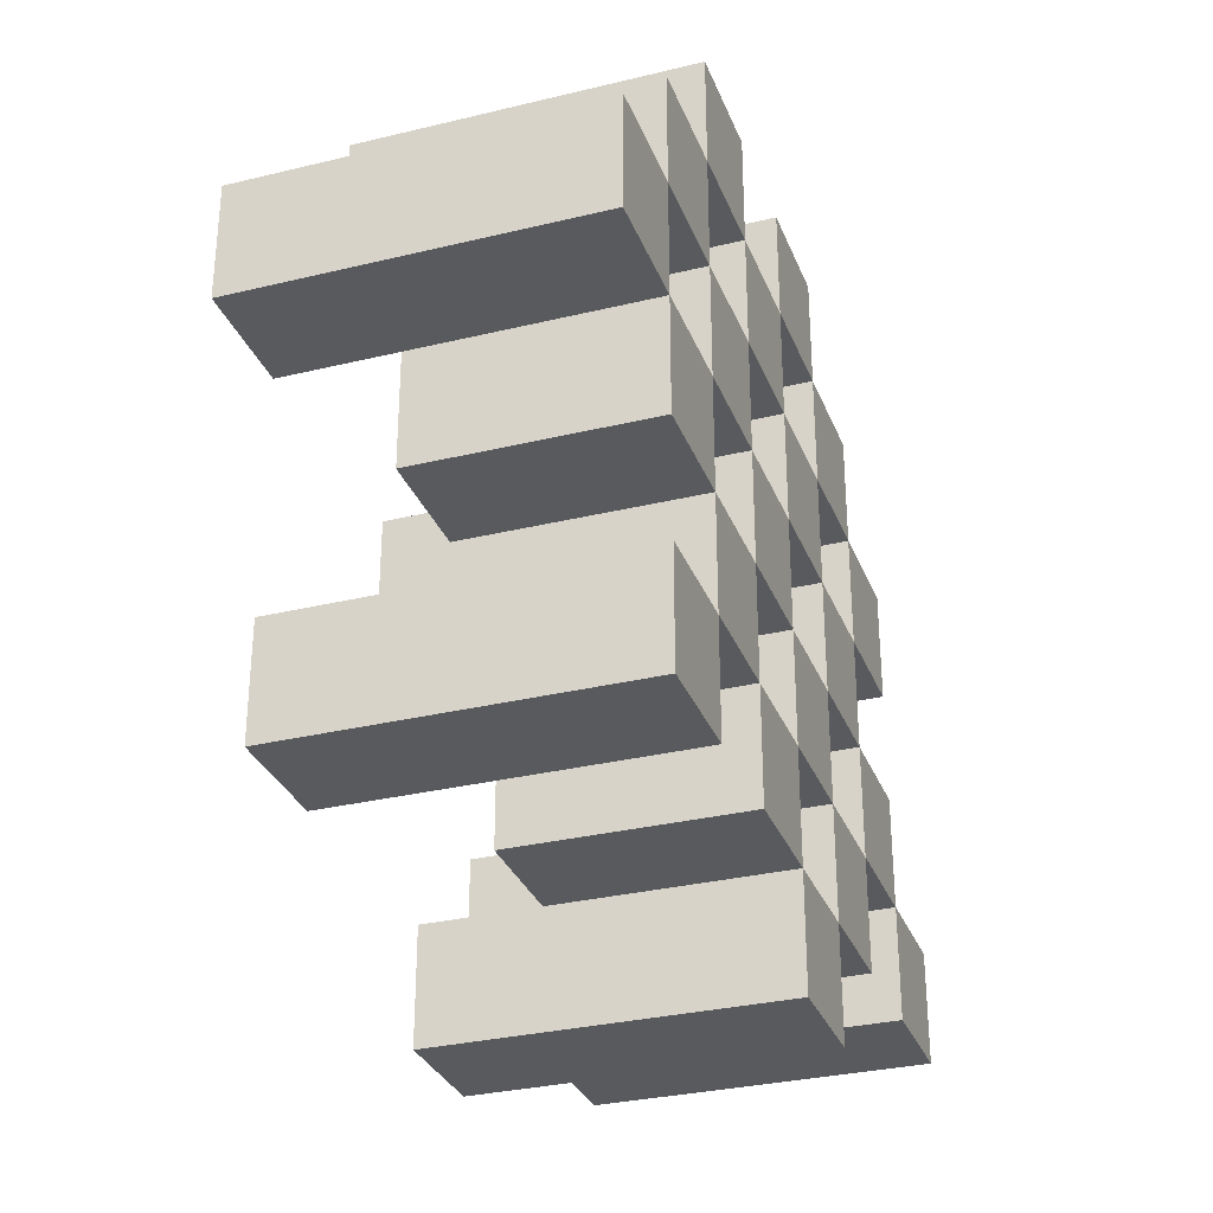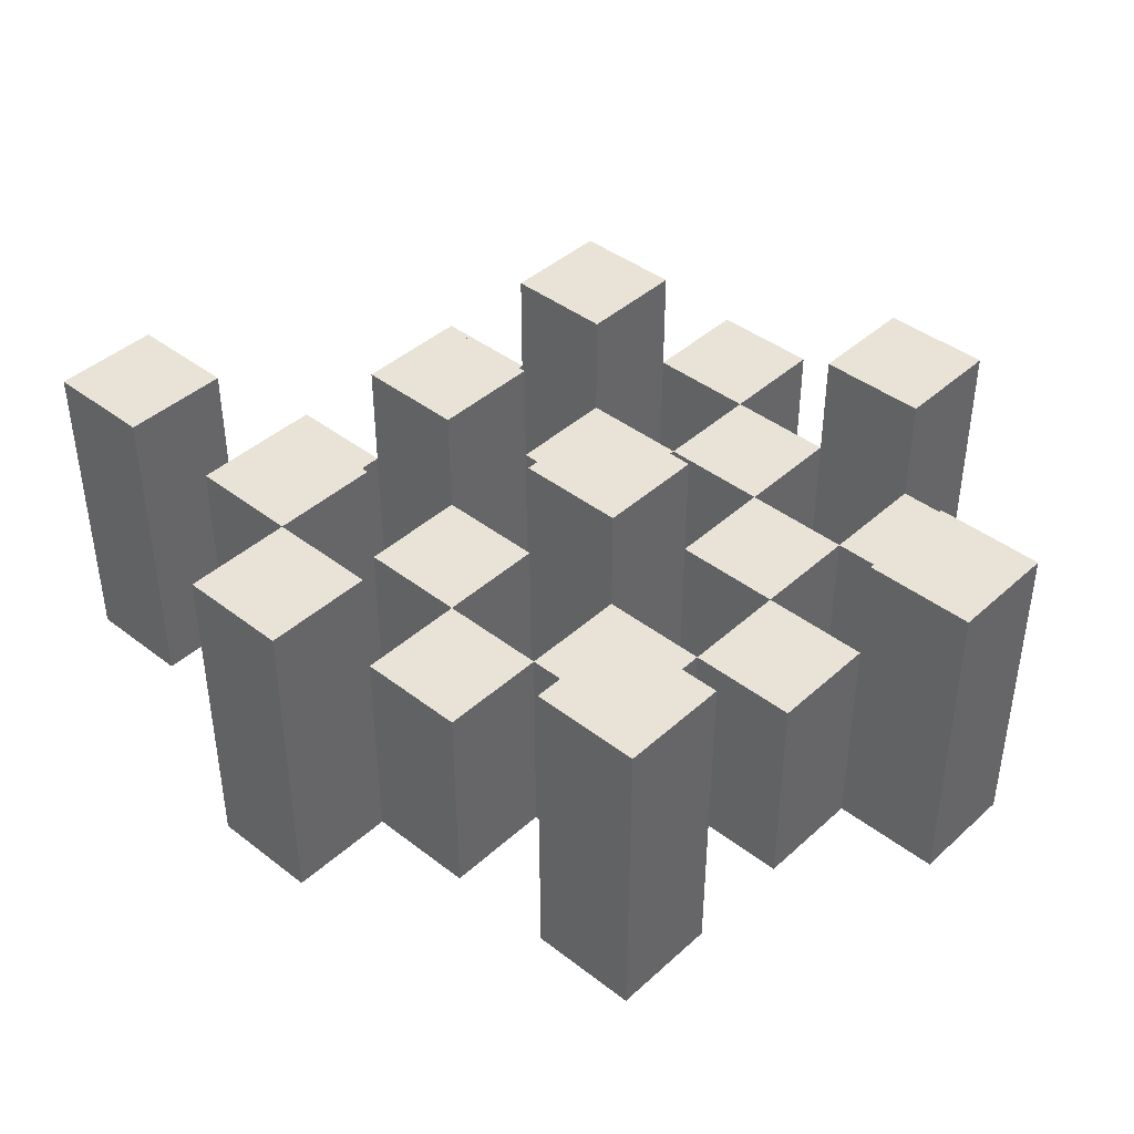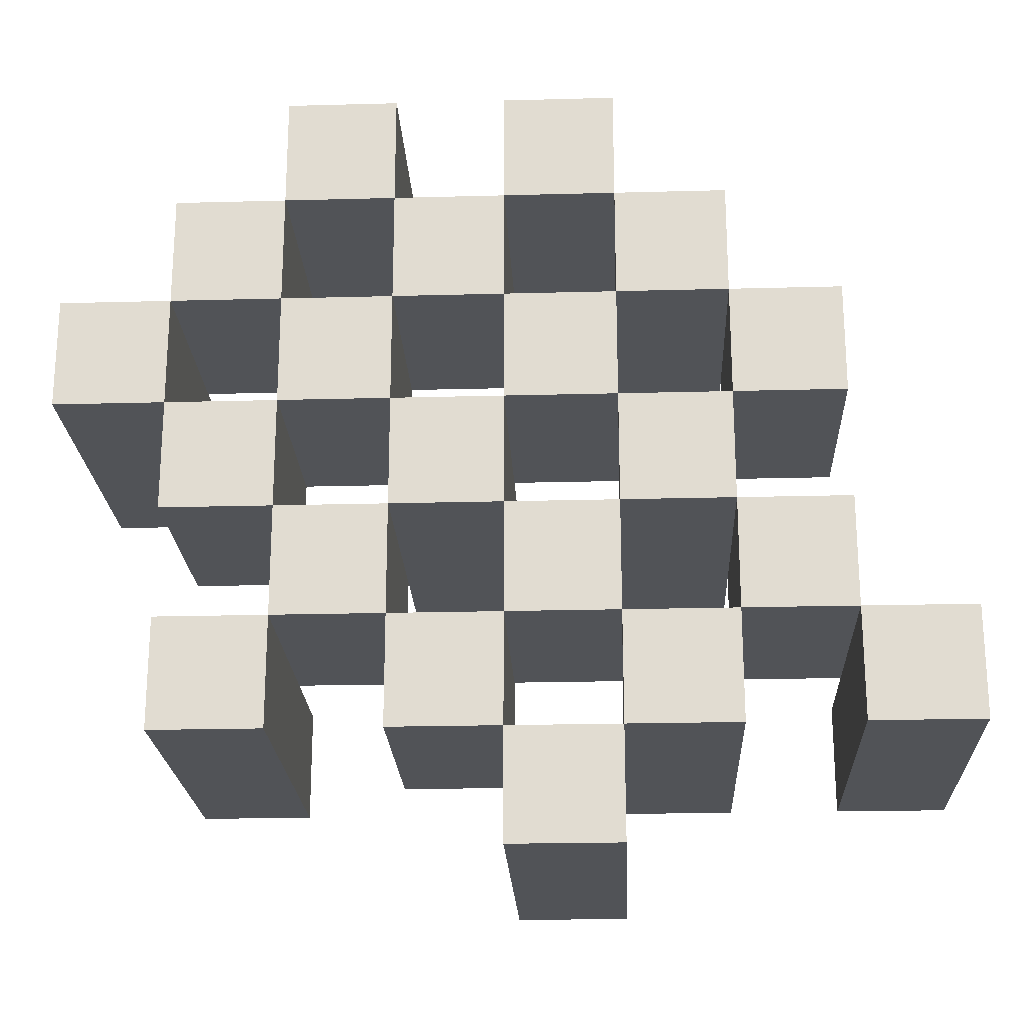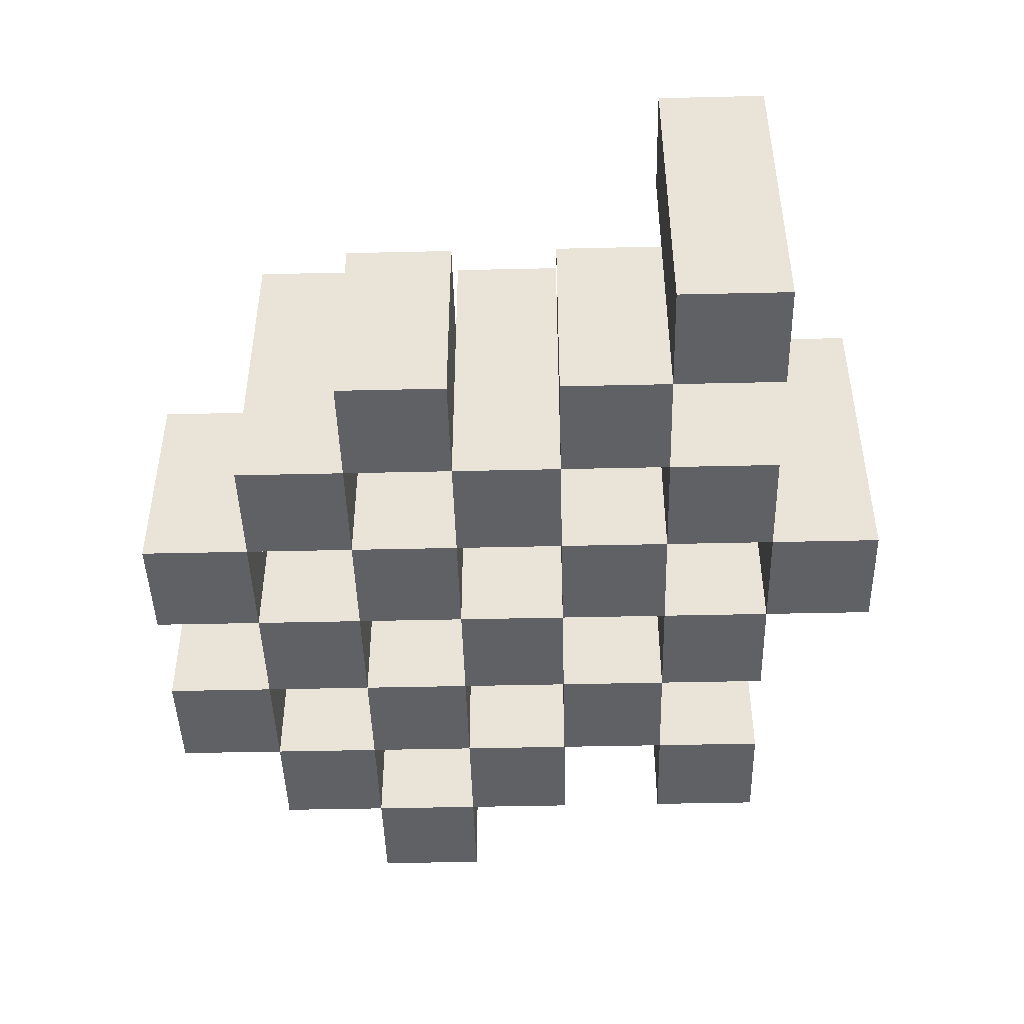
<metadata>
{"format":"obj","ext":"obj","renderer":"f3d","projection":"perspective","resolution":1024,"background":"white","views":[{"elev":-31.1,"azim":-70.9,"up":"+Z"},{"elev":41.9,"azim":-137.2,"up":"+Y"},{"elev":-21.8,"azim":2.7,"up":"+Z"},{"elev":-45.7,"azim":91.5,"up":"+Y"}]}
</metadata>
<code>
o
v -24.6 0.9 27.4
v -24.6 0.9 27.3
v -24.6 1.2 27.4
v -24.6 1.2 27.3
v -24.5 0.9 27.5
v -24.5 0.9 27.4
v -24.5 0.9 27.3
v -24.5 0.9 27.2
v -24.5 0.9 27.1
v -24.5 0.9 27
v -24.5 1.1 27.5
v -24.5 1.1 27.4
v -24.5 1.1 27.3
v -24.5 1.1 27.2
v -24.5 1.2 27.1
v -24.5 1.2 27
v -24.4 0.9 27.6
v -24.4 0.9 27.5
v -24.4 0.9 27.4
v -24.4 0.9 27.3
v -24.4 0.9 27.2
v -24.4 0.9 27.1
v -24.4 1.1 27.5
v -24.4 1.1 27.4
v -24.4 1.1 27.3
v -24.4 1.1 27.2
v -24.4 1.1 27.1
v -24.4 1.2 27.6
v -24.4 1.2 27.5
v -24.3 0.9 27.5
v -24.3 0.9 27.4
v -24.3 0.9 27.3
v -24.3 0.9 27.2
v -24.3 0.9 27.1
v -24.3 0.9 27
v -24.3 1.1 27.5
v -24.3 1.1 27.4
v -24.3 1.1 27.3
v -24.3 1.1 27.2
v -24.3 1.1 27.1
v -24.3 1.1 27
v -24.3 1.2 27.3
v -24.3 1.2 27.2
v -24.2 0.9 27.6
v -24.2 0.9 27.5
v -24.2 0.9 27.4
v -24.2 0.9 27.3
v -24.2 0.9 27.2
v -24.2 0.9 27.1
v -24.2 0.9 27
v -24.2 0.9 26.9
v -24.2 1.1 27.6
v -24.2 1.1 27.5
v -24.2 1.1 27.4
v -24.2 1.1 27.3
v -24.2 1.1 27.2
v -24.2 1.1 27.1
v -24.2 1.1 27
v -24.2 1.2 27
v -24.2 1.2 26.9
v -24.1 0.9 27.5
v -24.1 0.9 27.4
v -24.1 0.9 27.3
v -24.1 0.9 27.2
v -24.1 0.9 27.1
v -24.1 0.9 27
v -24.1 1.1 27.5
v -24.1 1.1 27.4
v -24.1 1.1 27.3
v -24.1 1.1 27.2
v -24.1 1.1 27.1
v -24.1 1.2 27.5
v -24.1 1.2 27.4
v -24.1 1.2 27.3
v -24.1 1.2 27.2
v -24.1 1.2 27.1
v -24.1 1.2 27
v -24 0.9 27.4
v -24 0.9 27.3
v -24 0.9 27.2
v -24 0.9 27.1
v -24 1.1 27.4
v -24 1.1 27.3
v -24 1.1 27.2
v -24 1.1 27.1
v -23.9 0.9 27.1
v -23.9 0.9 27
v -23.9 1.1 27.1
v -23.9 1.2 27.1
v -23.9 1.2 27
v -24.5 0.9 27.4
v -24.5 0.9 27.3
v -24.5 1.1 27.4
v -24.5 1.1 27.3
v -24.5 1.2 27.4
v -24.5 1.2 27.3
v -24.4 0.9 27.5
v -24.4 0.9 27.4
v -24.4 0.9 27.3
v -24.4 0.9 27.2
v -24.4 0.9 27.1
v -24.4 0.9 27
v -24.4 1.1 27.5
v -24.4 1.1 27.4
v -24.4 1.1 27.3
v -24.4 1.1 27.2
v -24.4 1.1 27.1
v -24.4 1.2 27.1
v -24.4 1.2 27
v -24.3 0.9 27.6
v -24.3 0.9 27.5
v -24.3 0.9 27.4
v -24.3 0.9 27.3
v -24.3 0.9 27.2
v -24.3 0.9 27.1
v -24.3 1.1 27.5
v -24.3 1.1 27.4
v -24.3 1.1 27.3
v -24.3 1.1 27.2
v -24.3 1.1 27.1
v -24.3 1.2 27.6
v -24.3 1.2 27.5
v -24.2 0.9 27.5
v -24.2 0.9 27.4
v -24.2 0.9 27.3
v -24.2 0.9 27.2
v -24.2 0.9 27.1
v -24.2 0.9 27
v -24.2 1.1 27.5
v -24.2 1.1 27.4
v -24.2 1.1 27.3
v -24.2 1.1 27.2
v -24.2 1.1 27.1
v -24.2 1.1 27
v -24.2 1.2 27.3
v -24.2 1.2 27.2
v -24.1 0.9 27.6
v -24.1 0.9 27.5
v -24.1 0.9 27.4
v -24.1 0.9 27.3
v -24.1 0.9 27.2
v -24.1 0.9 27.1
v -24.1 0.9 27
v -24.1 0.9 26.9
v -24.1 1.1 27.6
v -24.1 1.1 27.5
v -24.1 1.1 27.4
v -24.1 1.1 27.3
v -24.1 1.1 27.2
v -24.1 1.1 27.1
v -24.1 1.2 27
v -24.1 1.2 26.9
v -24 0.9 27.5
v -24 0.9 27.4
v -24 0.9 27.3
v -24 0.9 27.2
v -24 0.9 27.1
v -24 0.9 27
v -24 1.1 27.4
v -24 1.1 27.3
v -24 1.1 27.2
v -24 1.1 27.1
v -24 1.2 27.5
v -24 1.2 27.4
v -24 1.2 27.3
v -24 1.2 27.2
v -24 1.2 27.1
v -24 1.2 27
v -23.9 0.9 27.4
v -23.9 0.9 27.3
v -23.9 0.9 27.2
v -23.9 0.9 27.1
v -23.9 1.1 27.4
v -23.9 1.1 27.3
v -23.9 1.1 27.2
v -23.9 1.1 27.1
v -23.8 0.9 27.1
v -23.8 0.9 27
v -23.8 1.2 27.1
v -23.8 1.2 27
v -24.4 0.9 27.6
v -24.4 1.2 27.6
v -24.3 0.9 27.6
v -24.3 1.2 27.6
v -24.2 0.9 27.6
v -24.2 1.1 27.6
v -24.1 0.9 27.6
v -24.1 1.1 27.6
v -24.5 0.9 27.5
v -24.5 1.1 27.5
v -24.4 0.9 27.5
v -24.4 1.1 27.5
v -24.3 0.9 27.5
v -24.3 1.1 27.5
v -24.2 0.9 27.5
v -24.2 1.1 27.5
v -24.1 0.9 27.5
v -24.1 1.1 27.5
v -24.1 1.2 27.5
v -24 0.9 27.5
v -24 1.2 27.5
v -24.6 0.9 27.4
v -24.6 1.2 27.4
v -24.5 0.9 27.4
v -24.5 1.1 27.4
v -24.5 1.2 27.4
v -24.4 0.9 27.4
v -24.4 1.1 27.4
v -24.3 0.9 27.4
v -24.3 1.1 27.4
v -24.2 0.9 27.4
v -24.2 1.1 27.4
v -24.1 0.9 27.4
v -24.1 1.1 27.4
v -24 0.9 27.4
v -24 1.1 27.4
v -23.9 0.9 27.4
v -23.9 1.1 27.4
v -24.5 0.9 27.3
v -24.5 1.1 27.3
v -24.4 0.9 27.3
v -24.4 1.1 27.3
v -24.3 0.9 27.3
v -24.3 1.1 27.3
v -24.3 1.2 27.3
v -24.2 0.9 27.3
v -24.2 1.1 27.3
v -24.2 1.2 27.3
v -24.1 0.9 27.3
v -24.1 1.1 27.3
v -24.1 1.2 27.3
v -24 0.9 27.3
v -24 1.1 27.3
v -24 1.2 27.3
v -24.4 0.9 27.2
v -24.4 1.1 27.2
v -24.3 0.9 27.2
v -24.3 1.1 27.2
v -24.2 0.9 27.2
v -24.2 1.1 27.2
v -24.1 0.9 27.2
v -24.1 1.1 27.2
v -24 0.9 27.2
v -24 1.1 27.2
v -23.9 0.9 27.2
v -23.9 1.1 27.2
v -24.5 0.9 27.1
v -24.5 1.2 27.1
v -24.4 0.9 27.1
v -24.4 1.1 27.1
v -24.4 1.2 27.1
v -24.3 0.9 27.1
v -24.3 1.1 27.1
v -24.2 0.9 27.1
v -24.2 1.1 27.1
v -24.1 0.9 27.1
v -24.1 1.1 27.1
v -24.1 1.2 27.1
v -24 0.9 27.1
v -24 1.1 27.1
v -24 1.2 27.1
v -23.9 0.9 27.1
v -23.9 1.1 27.1
v -23.9 1.2 27.1
v -23.8 0.9 27.1
v -23.8 1.2 27.1
v -24.2 0.9 27
v -24.2 1.1 27
v -24.2 1.2 27
v -24.1 0.9 27
v -24.1 1.2 27
v -24.4 0.9 27.5
v -24.4 1.1 27.5
v -24.4 1.2 27.5
v -24.3 0.9 27.5
v -24.3 1.1 27.5
v -24.3 1.2 27.5
v -24.2 0.9 27.5
v -24.2 1.1 27.5
v -24.1 0.9 27.5
v -24.1 1.1 27.5
v -24.5 0.9 27.4
v -24.5 1.1 27.4
v -24.4 0.9 27.4
v -24.4 1.1 27.4
v -24.3 0.9 27.4
v -24.3 1.1 27.4
v -24.2 0.9 27.4
v -24.2 1.1 27.4
v -24.1 0.9 27.4
v -24.1 1.1 27.4
v -24.1 1.2 27.4
v -24 0.9 27.4
v -24 1.1 27.4
v -24 1.2 27.4
v -24.6 0.9 27.3
v -24.6 1.2 27.3
v -24.5 0.9 27.3
v -24.5 1.1 27.3
v -24.5 1.2 27.3
v -24.4 0.9 27.3
v -24.4 1.1 27.3
v -24.3 0.9 27.3
v -24.3 1.1 27.3
v -24.2 0.9 27.3
v -24.2 1.1 27.3
v -24.1 0.9 27.3
v -24.1 1.1 27.3
v -24 0.9 27.3
v -24 1.1 27.3
v -23.9 0.9 27.3
v -23.9 1.1 27.3
v -24.5 0.9 27.2
v -24.5 1.1 27.2
v -24.4 0.9 27.2
v -24.4 1.1 27.2
v -24.3 0.9 27.2
v -24.3 1.1 27.2
v -24.3 1.2 27.2
v -24.2 0.9 27.2
v -24.2 1.1 27.2
v -24.2 1.2 27.2
v -24.1 0.9 27.2
v -24.1 1.1 27.2
v -24.1 1.2 27.2
v -24 0.9 27.2
v -24 1.1 27.2
v -24 1.2 27.2
v -24.4 0.9 27.1
v -24.4 1.1 27.1
v -24.3 0.9 27.1
v -24.3 1.1 27.1
v -24.2 0.9 27.1
v -24.2 1.1 27.1
v -24.1 0.9 27.1
v -24.1 1.1 27.1
v -24 0.9 27.1
v -24 1.1 27.1
v -23.9 0.9 27.1
v -23.9 1.1 27.1
v -24.5 0.9 27
v -24.5 1.2 27
v -24.4 0.9 27
v -24.4 1.2 27
v -24.3 0.9 27
v -24.3 1.1 27
v -24.2 0.9 27
v -24.2 1.1 27
v -24.1 0.9 27
v -24.1 1.2 27
v -24 0.9 27
v -24 1.2 27
v -23.9 0.9 27
v -23.9 1.2 27
v -23.8 0.9 27
v -23.8 1.2 27
v -24.2 0.9 26.9
v -24.2 1.2 26.9
v -24.1 0.9 26.9
v -24.1 1.2 26.9
v -24.4 0.9 27.6
v -24.3 0.9 27.6
v -24.2 0.9 27.6
v -24.1 0.9 27.6
v -24.5 0.9 27.5
v -24.4 0.9 27.5
v -24.3 0.9 27.5
v -24.2 0.9 27.5
v -24.1 0.9 27.5
v -24 0.9 27.5
v -24.6 0.9 27.4
v -24.5 0.9 27.4
v -24.4 0.9 27.4
v -24.3 0.9 27.4
v -24.2 0.9 27.4
v -24.1 0.9 27.4
v -24 0.9 27.4
v -23.9 0.9 27.4
v -24.6 0.9 27.3
v -24.5 0.9 27.3
v -24.4 0.9 27.3
v -24.3 0.9 27.3
v -24.2 0.9 27.3
v -24.1 0.9 27.3
v -24 0.9 27.3
v -23.9 0.9 27.3
v -24.5 0.9 27.2
v -24.4 0.9 27.2
v -24.3 0.9 27.2
v -24.2 0.9 27.2
v -24.1 0.9 27.2
v -24 0.9 27.2
v -23.9 0.9 27.2
v -24.5 0.9 27.1
v -24.4 0.9 27.1
v -24.3 0.9 27.1
v -24.2 0.9 27.1
v -24.1 0.9 27.1
v -24 0.9 27.1
v -23.9 0.9 27.1
v -23.8 0.9 27.1
v -24.5 0.9 27
v -24.4 0.9 27
v -24.3 0.9 27
v -24.2 0.9 27
v -24.1 0.9 27
v -24 0.9 27
v -23.9 0.9 27
v -23.8 0.9 27
v -24.2 0.9 26.9
v -24.1 0.9 26.9
v -24.2 1.1 27.6
v -24.1 1.1 27.6
v -24.5 1.1 27.5
v -24.4 1.1 27.5
v -24.3 1.1 27.5
v -24.2 1.1 27.5
v -24.1 1.1 27.5
v -24.5 1.1 27.4
v -24.4 1.1 27.4
v -24.3 1.1 27.4
v -24.2 1.1 27.4
v -24.1 1.1 27.4
v -24 1.1 27.4
v -23.9 1.1 27.4
v -24.5 1.1 27.3
v -24.4 1.1 27.3
v -24.3 1.1 27.3
v -24.2 1.1 27.3
v -24.1 1.1 27.3
v -24 1.1 27.3
v -23.9 1.1 27.3
v -24.5 1.1 27.2
v -24.4 1.1 27.2
v -24.3 1.1 27.2
v -24.2 1.1 27.2
v -24.1 1.1 27.2
v -24 1.1 27.2
v -23.9 1.1 27.2
v -24.4 1.1 27.1
v -24.3 1.1 27.1
v -24.2 1.1 27.1
v -24.1 1.1 27.1
v -24 1.1 27.1
v -23.9 1.1 27.1
v -24.3 1.1 27
v -24.2 1.1 27
v -24.4 1.2 27.6
v -24.3 1.2 27.6
v -24.4 1.2 27.5
v -24.3 1.2 27.5
v -24.1 1.2 27.5
v -24 1.2 27.5
v -24.6 1.2 27.4
v -24.5 1.2 27.4
v -24.1 1.2 27.4
v -24 1.2 27.4
v -24.6 1.2 27.3
v -24.5 1.2 27.3
v -24.3 1.2 27.3
v -24.2 1.2 27.3
v -24.1 1.2 27.3
v -24 1.2 27.3
v -24.3 1.2 27.2
v -24.2 1.2 27.2
v -24.1 1.2 27.2
v -24 1.2 27.2
v -24.5 1.2 27.1
v -24.4 1.2 27.1
v -24.1 1.2 27.1
v -24 1.2 27.1
v -23.9 1.2 27.1
v -23.8 1.2 27.1
v -24.5 1.2 27
v -24.4 1.2 27
v -24.2 1.2 27
v -24.1 1.2 27
v -24 1.2 27
v -23.9 1.2 27
v -23.8 1.2 27
v -24.2 1.2 26.9
v -24.1 1.2 26.9
f 3 2 1
f 4 2 3
f 11 6 5
f 12 6 11
f 13 8 7
f 14 8 13
f 15 10 9
f 16 10 15
f 23 18 17
f 24 20 19
f 25 20 24
f 26 22 21
f 27 22 26
f 28 23 17
f 29 23 28
f 36 31 30
f 37 31 36
f 38 33 32
f 39 33 38
f 40 35 34
f 41 35 40
f 42 39 38
f 43 39 42
f 52 45 44
f 53 45 52
f 54 47 46
f 55 47 54
f 56 49 48
f 57 49 56
f 58 51 50
f 59 51 58
f 60 51 59
f 67 62 61
f 68 62 67
f 69 64 63
f 70 64 69
f 71 66 65
f 72 68 67
f 73 68 72
f 74 70 69
f 75 70 74
f 76 66 71
f 77 66 76
f 82 79 78
f 83 79 82
f 84 81 80
f 85 81 84
f 88 87 86
f 89 87 88
f 90 87 89
f 91 92 93
f 93 92 94
f 93 94 95
f 95 94 96
f 97 98 103
f 103 98 104
f 99 100 105
f 105 100 106
f 101 102 107
f 107 102 108
f 108 102 109
f 110 111 116
f 112 113 117
f 117 113 118
f 114 115 119
f 119 115 120
f 110 116 121
f 121 116 122
f 123 124 129
f 129 124 130
f 125 126 131
f 131 126 132
f 127 128 133
f 133 128 134
f 131 132 135
f 135 132 136
f 137 138 145
f 145 138 146
f 139 140 147
f 147 140 148
f 141 142 149
f 149 142 150
f 143 144 151
f 151 144 152
f 153 154 159
f 155 156 160
f 160 156 161
f 157 158 162
f 153 159 163
f 163 159 164
f 160 161 165
f 165 161 166
f 162 158 167
f 167 158 168
f 169 170 173
f 173 170 174
f 171 172 175
f 175 172 176
f 177 178 179
f 179 178 180
f 183 182 181
f 184 182 183
f 187 186 185
f 188 186 187
f 191 190 189
f 192 190 191
f 195 194 193
f 196 194 195
f 200 198 197
f 200 199 198
f 201 199 200
f 204 203 202
f 205 203 204
f 206 203 205
f 209 208 207
f 210 208 209
f 213 212 211
f 214 212 213
f 217 216 215
f 218 216 217
f 221 220 219
f 222 220 221
f 226 224 223
f 226 225 224
f 227 225 226
f 228 225 227
f 232 230 229
f 232 231 230
f 233 231 232
f 234 231 233
f 237 236 235
f 238 236 237
f 241 240 239
f 242 240 241
f 245 244 243
f 246 244 245
f 249 248 247
f 250 248 249
f 251 248 250
f 254 253 252
f 255 253 254
f 259 257 256
f 259 258 257
f 260 258 259
f 261 258 260
f 265 263 262
f 265 264 263
f 266 264 265
f 270 268 267
f 270 269 268
f 271 269 270
f 272 273 275
f 273 274 275
f 275 274 276
f 276 274 277
f 278 279 280
f 280 279 281
f 282 283 284
f 284 283 285
f 286 287 288
f 288 287 289
f 290 291 293
f 291 292 293
f 293 292 294
f 294 292 295
f 296 297 298
f 298 297 299
f 299 297 300
f 301 302 303
f 303 302 304
f 305 306 307
f 307 306 308
f 309 310 311
f 311 310 312
f 313 314 315
f 315 314 316
f 317 318 320
f 318 319 320
f 320 319 321
f 321 319 322
f 323 324 326
f 324 325 326
f 326 325 327
f 327 325 328
f 329 330 331
f 331 330 332
f 333 334 335
f 335 334 336
f 337 338 339
f 339 338 340
f 341 342 343
f 343 342 344
f 345 346 347
f 347 346 348
f 349 350 351
f 351 350 352
f 353 354 355
f 355 354 356
f 357 358 359
f 359 358 360
f 366 362 361
f 367 362 366
f 368 364 363
f 369 364 368
f 372 366 365
f 373 366 372
f 374 368 367
f 375 368 374
f 376 370 369
f 377 370 376
f 379 372 371
f 380 372 379
f 381 374 373
f 382 374 381
f 383 376 375
f 384 376 383
f 385 378 377
f 386 378 385
f 387 381 380
f 388 381 387
f 389 383 382
f 390 383 389
f 391 385 384
f 392 385 391
f 395 389 388
f 396 389 395
f 397 391 390
f 398 391 397
f 399 393 392
f 400 393 399
f 402 395 394
f 403 395 402
f 404 397 396
f 405 397 404
f 406 399 398
f 407 399 406
f 408 401 400
f 409 401 408
f 410 406 405
f 411 406 410
f 412 413 417
f 417 413 418
f 414 415 419
f 419 415 420
f 416 417 421
f 421 417 422
f 420 421 427
f 427 421 428
f 422 423 429
f 429 423 430
f 424 425 431
f 431 425 432
f 426 427 433
f 433 427 434
f 434 435 440
f 440 435 441
f 436 437 442
f 442 437 443
f 438 439 444
f 444 439 445
f 441 442 446
f 446 442 447
f 448 449 450
f 450 449 451
f 452 453 456
f 456 453 457
f 454 455 458
f 458 455 459
f 460 461 464
f 464 461 465
f 462 463 466
f 466 463 467
f 468 469 474
f 474 469 475
f 470 471 477
f 477 471 478
f 472 473 479
f 479 473 480
f 476 477 481
f 481 477 482

</code>
